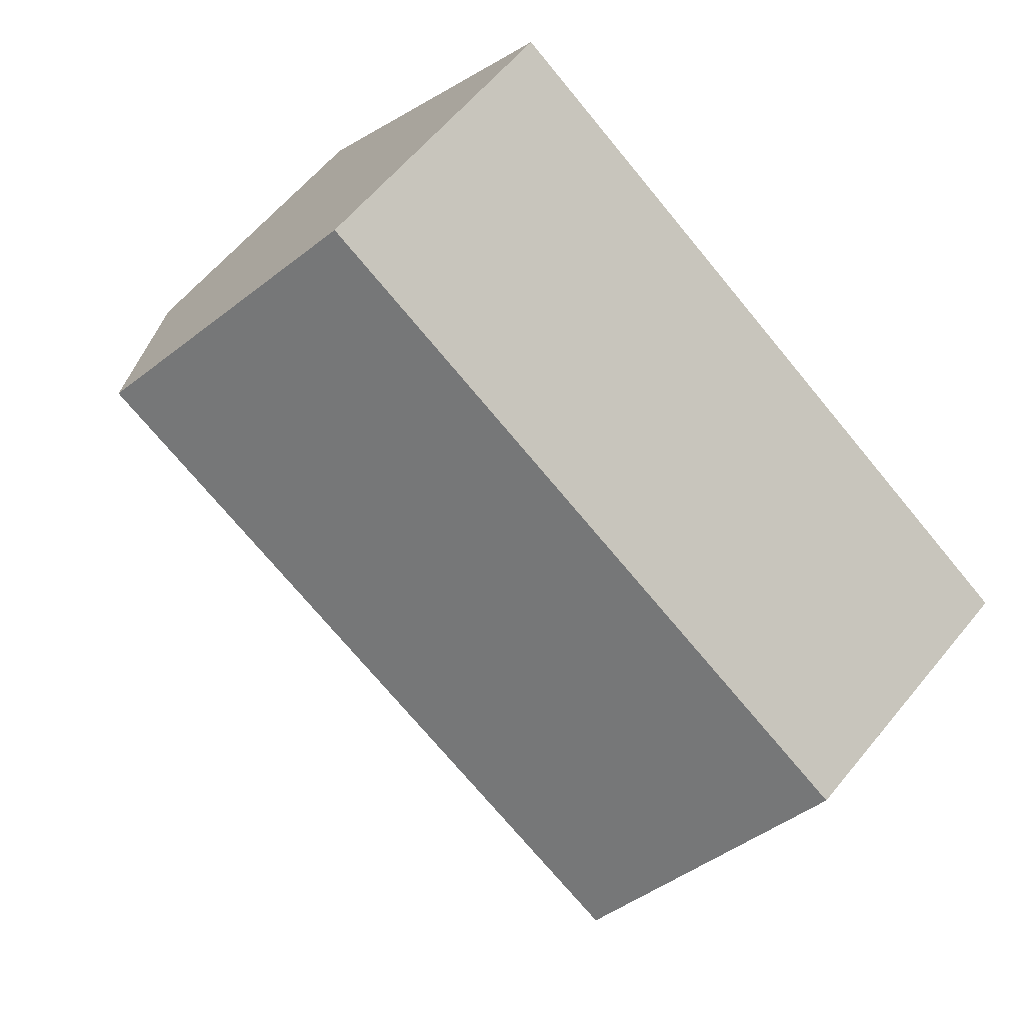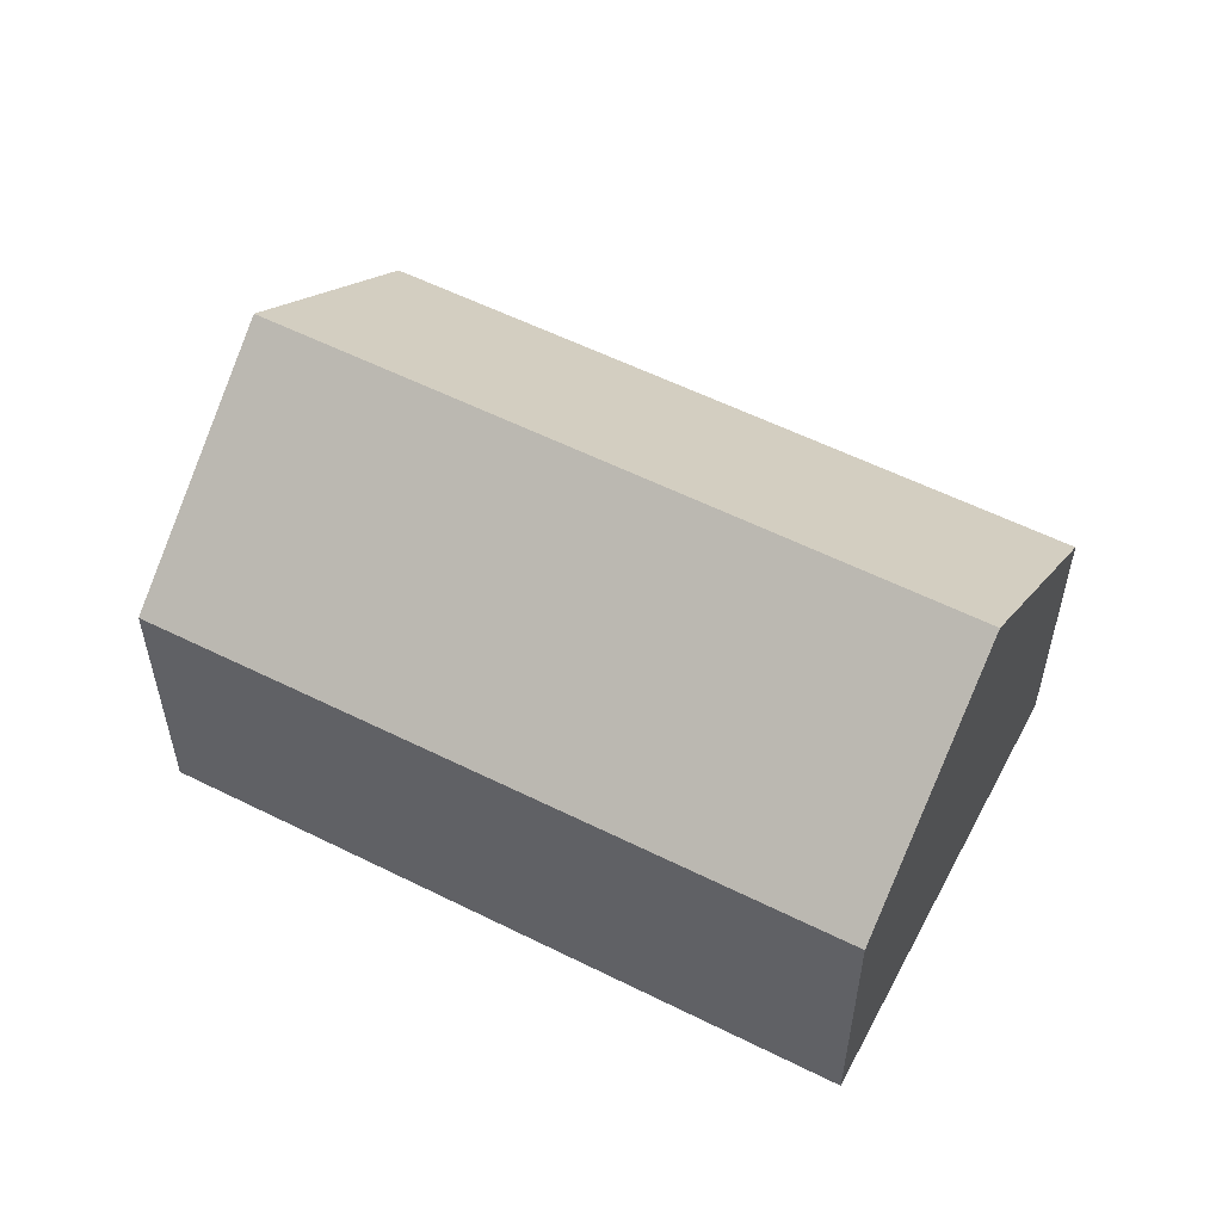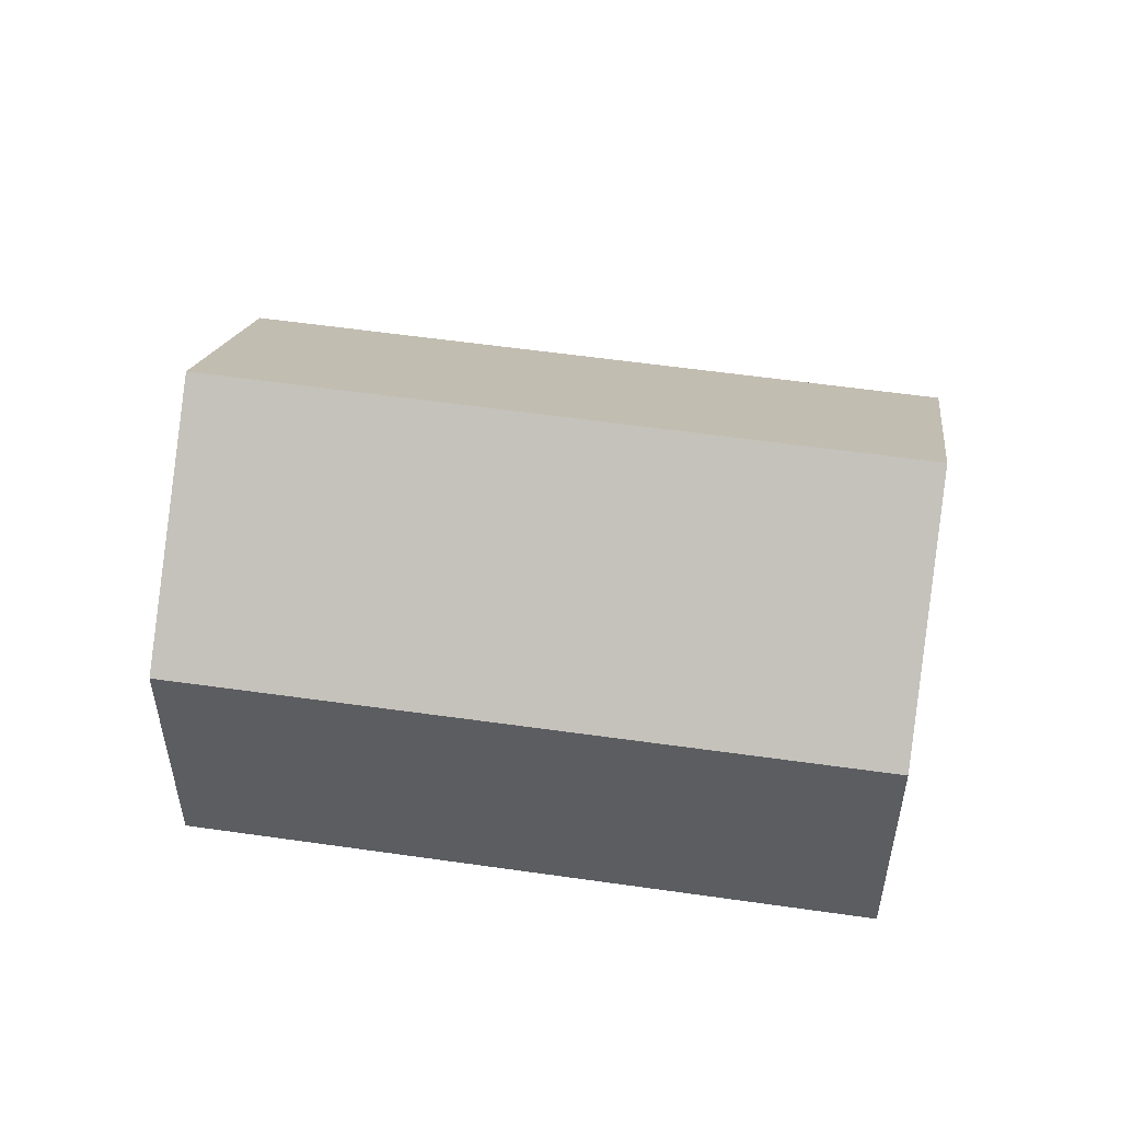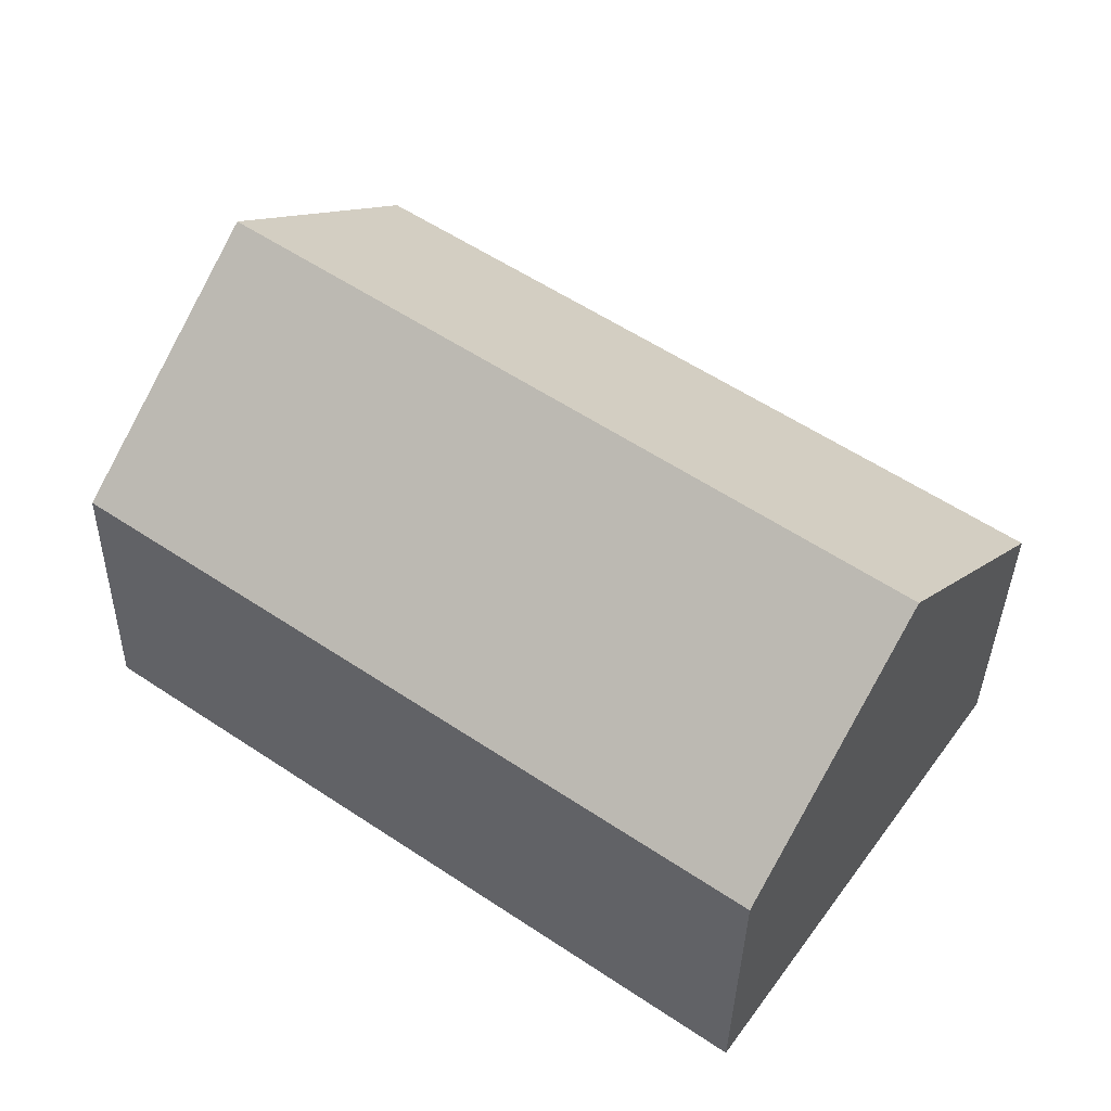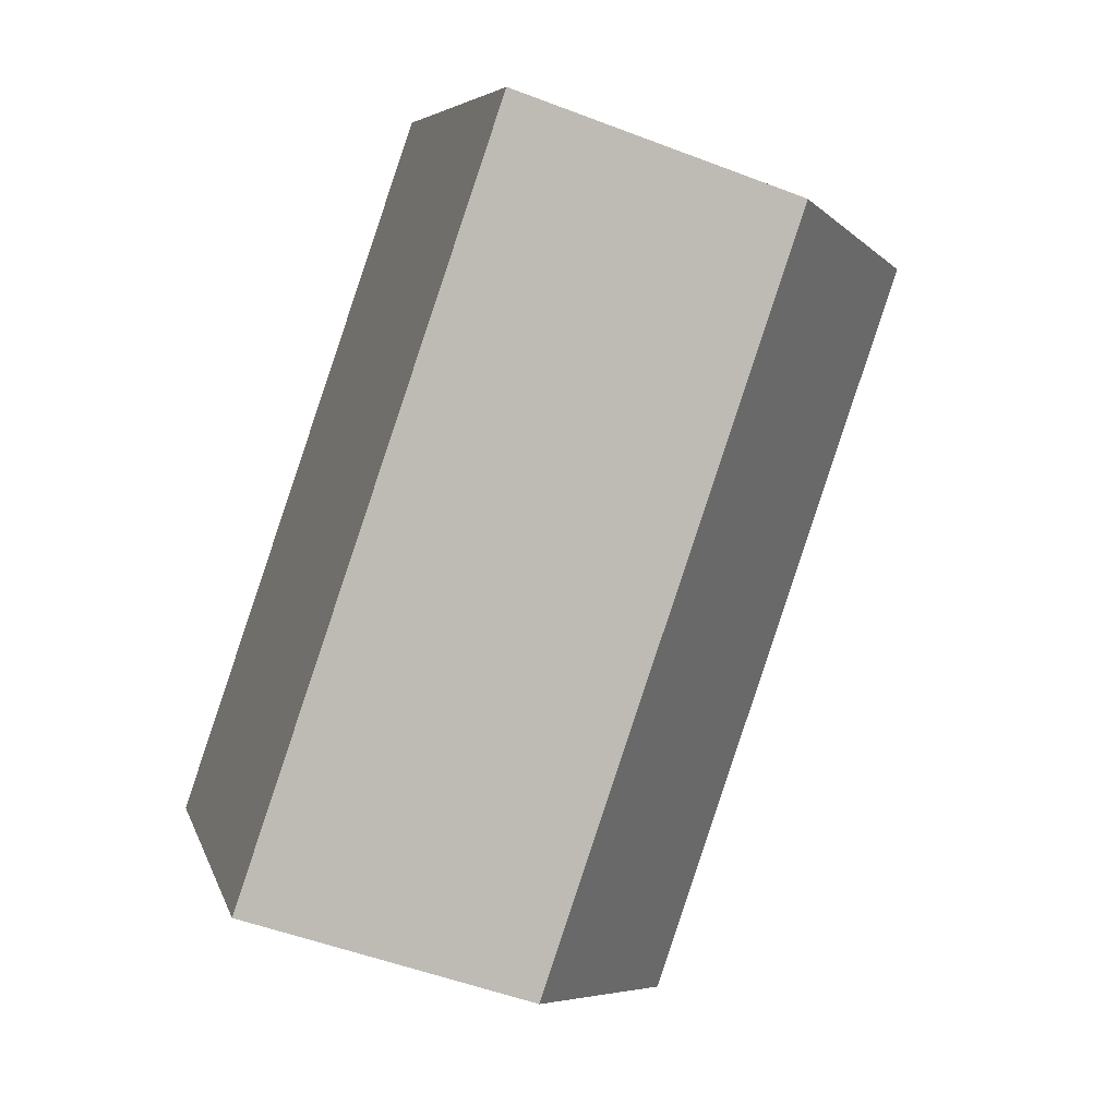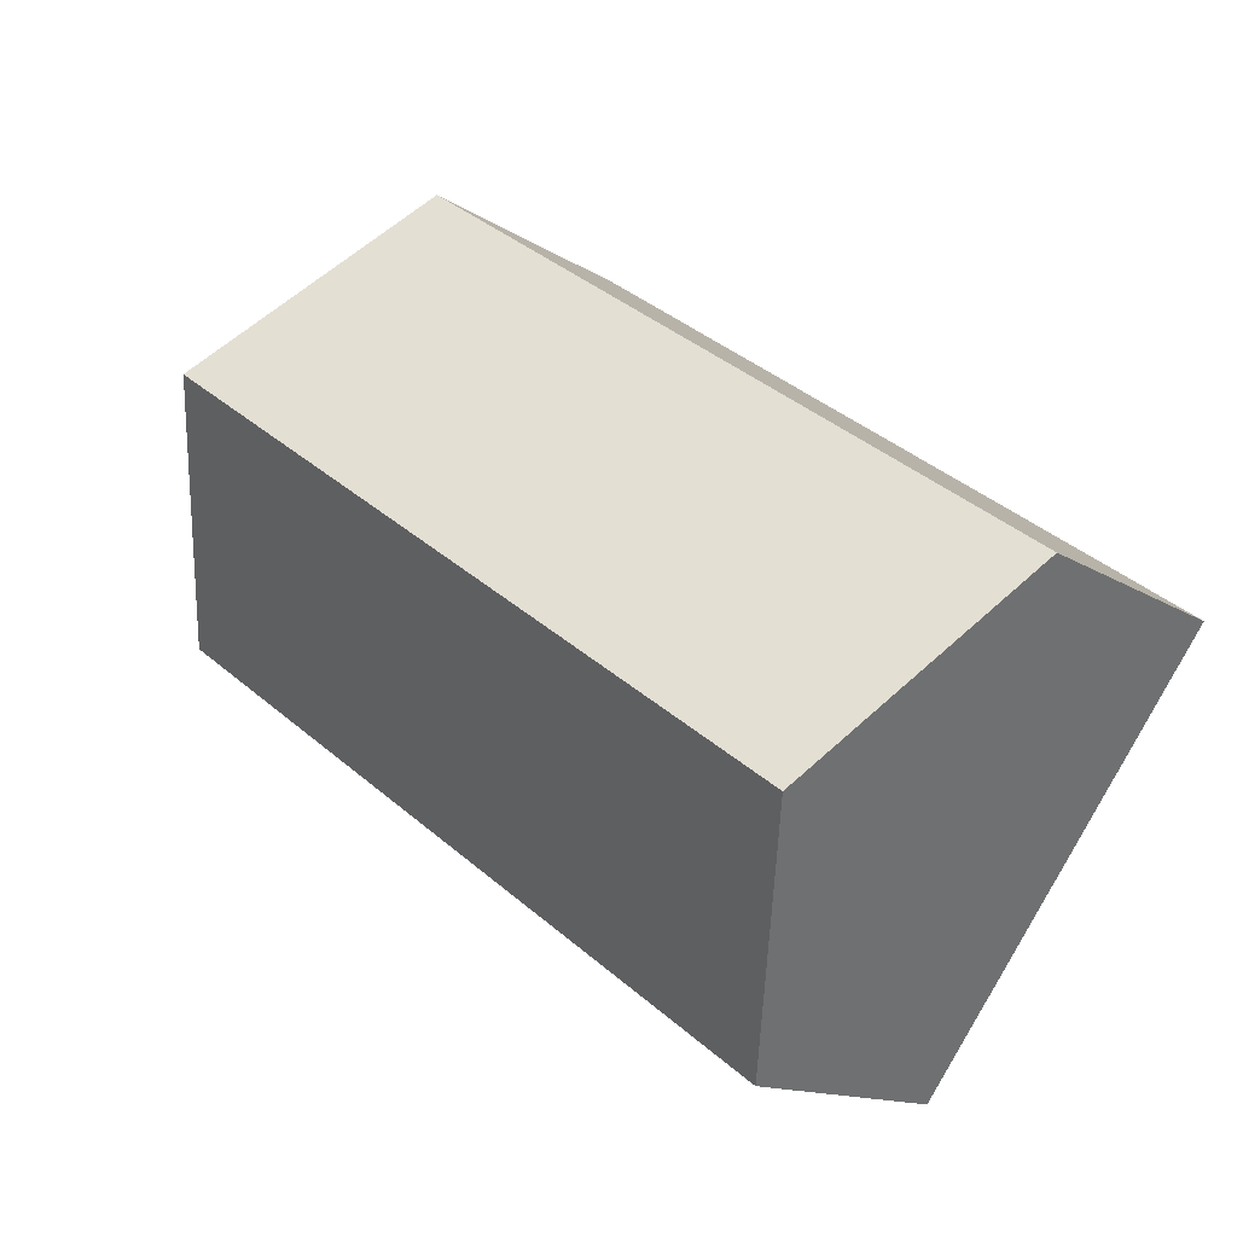
<metadata>
{"format":"obj","ext":"obj","renderer":"f3d","projection":"perspective","resolution":1024,"background":"white","views":[{"elev":60.8,"azim":-140.8,"up":"+Z"},{"elev":56.0,"azim":-7.4,"up":"+Y"},{"elev":53.2,"azim":-26.3,"up":"+Y"},{"elev":-35.9,"azim":178.9,"up":"+Z"},{"elev":-51.2,"azim":67.3,"up":"+Z"},{"elev":-13.1,"azim":-145.7,"up":"+Z"}]}
</metadata>
<code>
v  3.538 11.88 -5.063
v  11.18 7.248 -7.18
v  7.053 7.248 -10.09
v  19.05 11.88 5.896
v  18.57 7.248 -1.957
v  22.58 7.248 0.875
v  15.54 7.27 10.89
v  0 7.219 4.42e-16
v  7.053 6.181e-16 -10.09
v  3.538 3.1e-16 -5.063
v  0 0 0
v  15.54 -6.669e-16 10.89
v  19.05 -3.61e-16 5.896
v  22.58 -5.358e-17 0.875
v  18.57 1.198e-16 -1.957
v  11.18 4.396e-16 -7.18
g defaultobject
f 1 2 3
f 2 1 4
f 2 4 5
f 5 4 6
f 7 1 8
f 1 7 4
f 9 1 3
f 1 9 8
f 8 9 10
f 8 10 11
f 8 12 7
f 12 8 11
f 12 4 7
f 4 12 6
f 6 12 13
f 6 13 14
f 14 5 6
f 5 14 15
f 5 15 2
f 2 15 16
f 2 16 3
f 3 16 9
f 11 13 12
f 13 11 14
f 14 11 15
f 15 11 16
f 16 11 10
f 16 10 9

</code>
